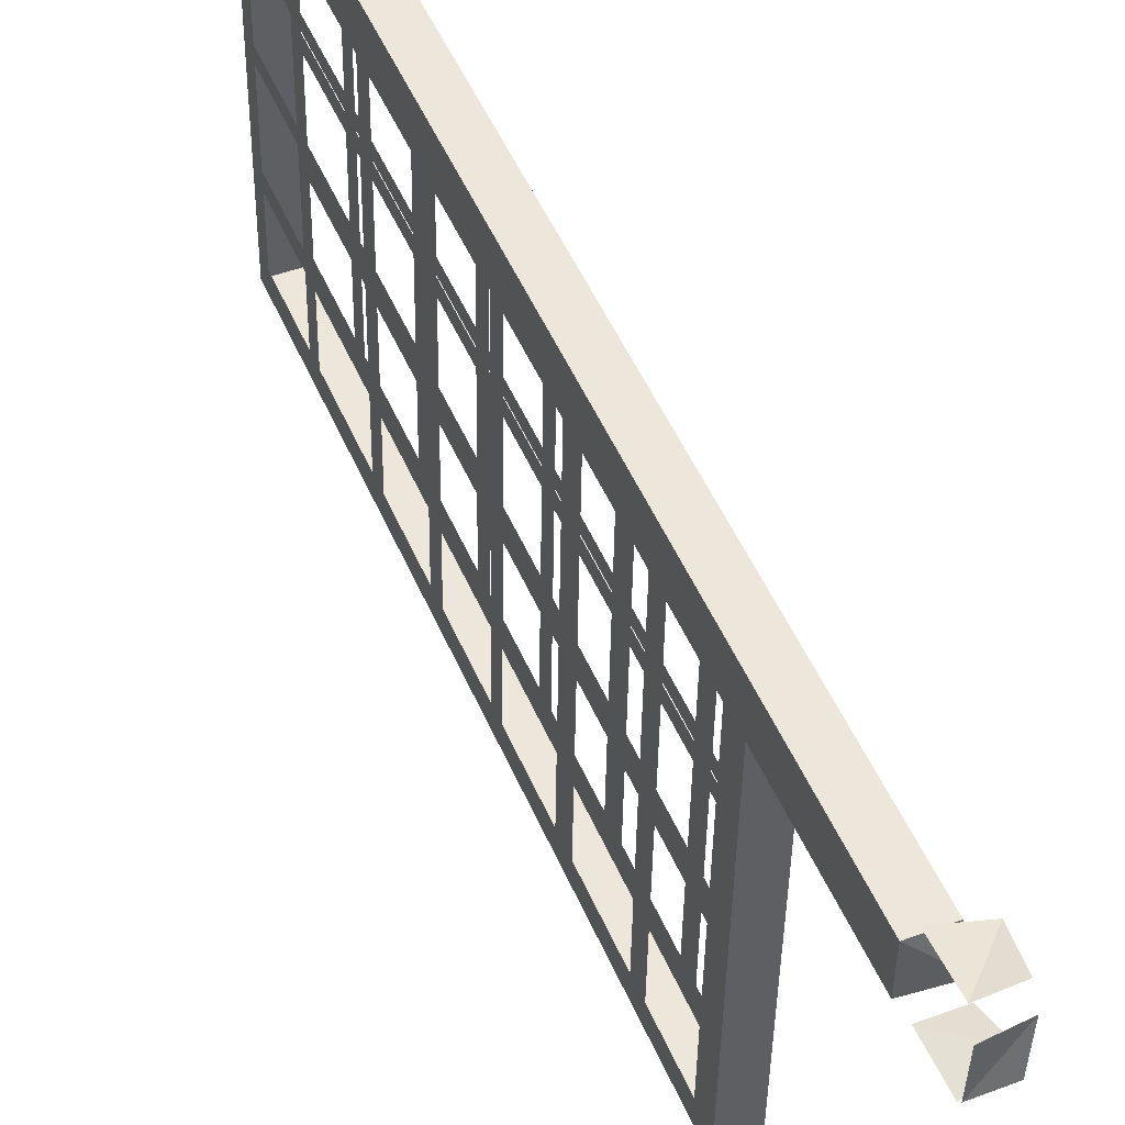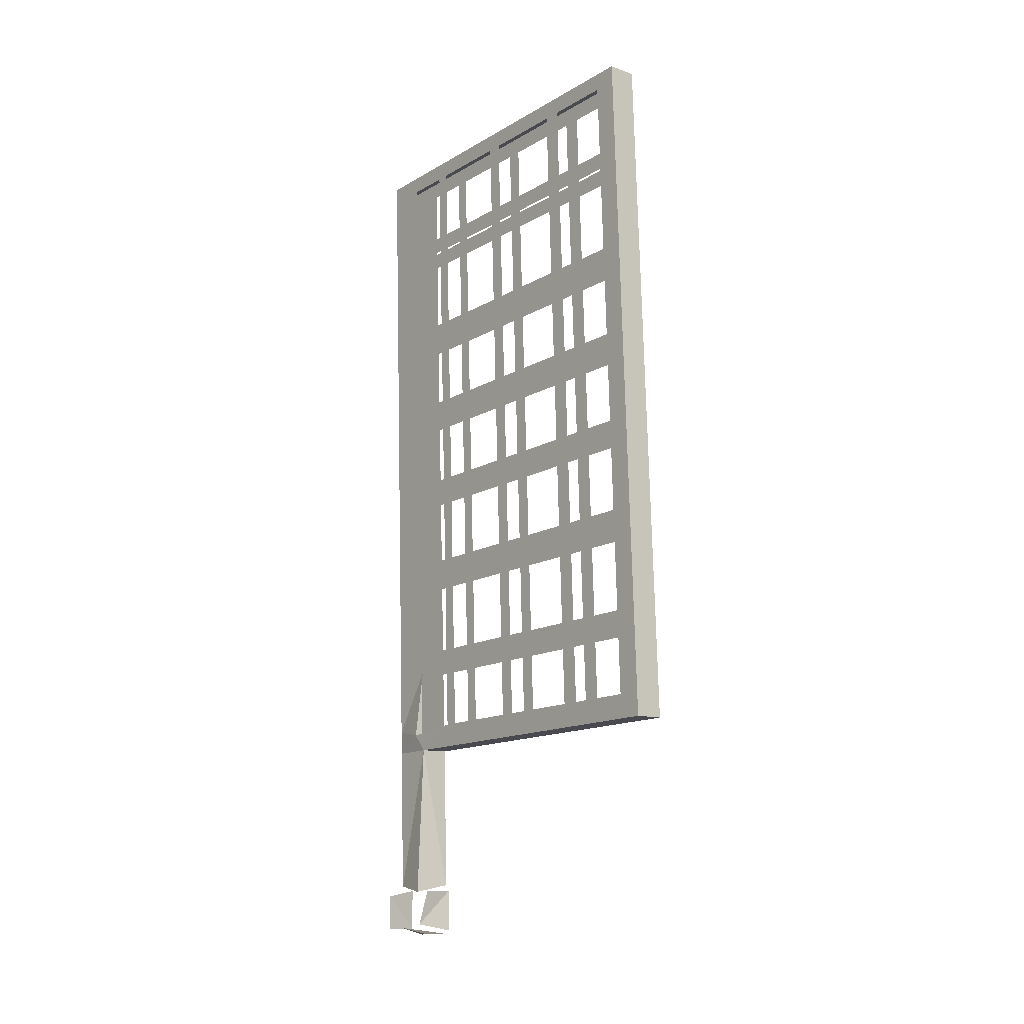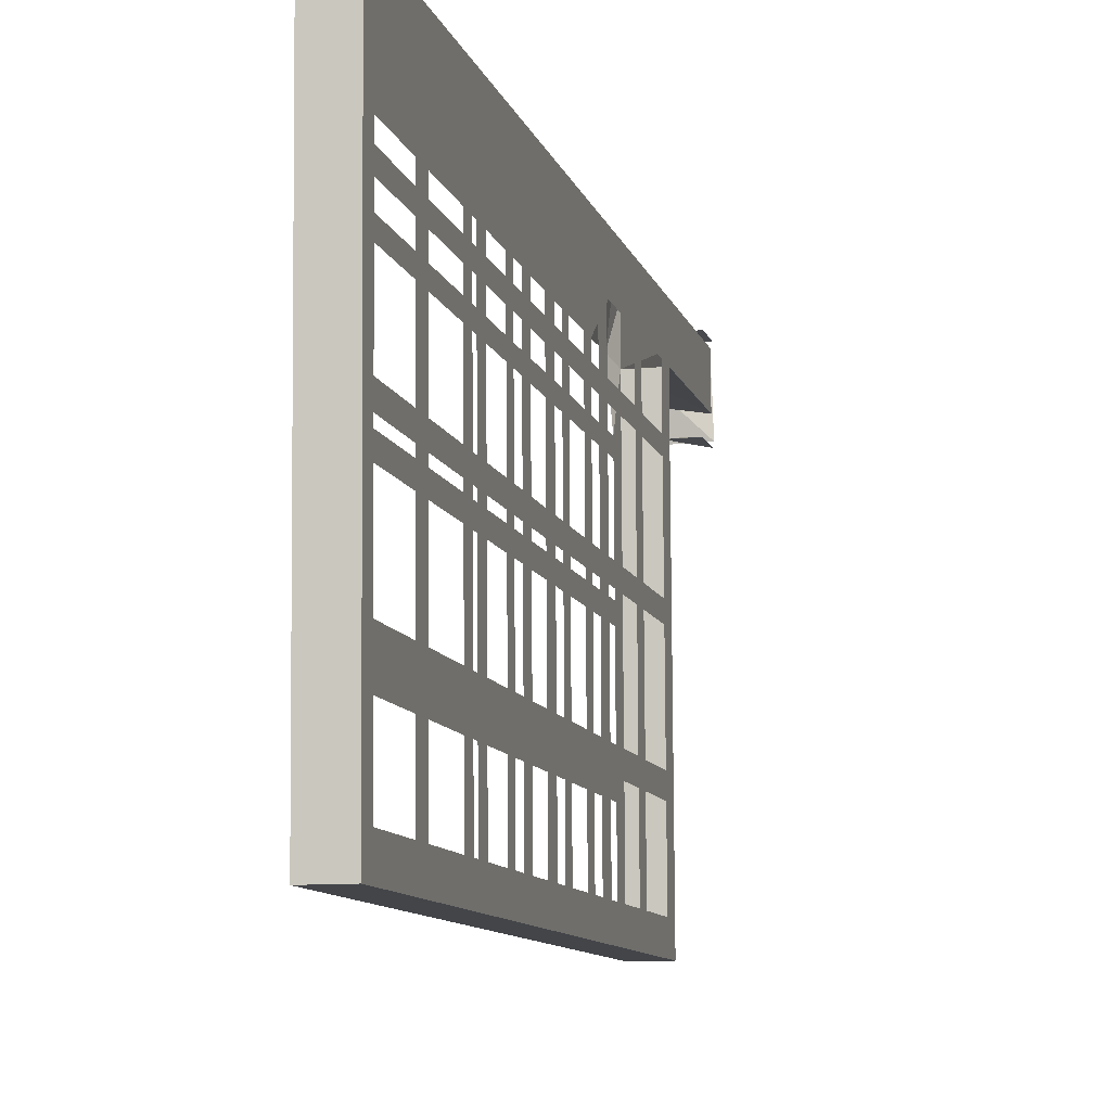
<metadata>
{"format":"obj","ext":"obj","renderer":"f3d","projection":"perspective","resolution":1024,"background":"white","views":[{"elev":48.8,"azim":-23.8,"up":"+Z"},{"elev":-13.9,"azim":141.3,"up":"+Y"},{"elev":-8.2,"azim":-169.0,"up":"+Z"}]}
</metadata>
<code>
o Blade-Up_Cube.001
v -2.853 4.855 0.05377
v -2.721 4.883 0.02318
v -2.747 4.857 -0.1111
v -2.859 4.857 -0.1071
v -2.859 4.857 -0.1071
v -2.747 4.857 -0.1111
v -2.721 4.883 0.02318
v -2.853 4.855 0.05377
v -2.859 5.039 0.1384
v -2.725 5.013 0.1163
v -2.747 4.878 0.1443
v -2.859 4.878 0.1405
v -2.858 4.871 -0.1256
v -2.724 4.896 -0.102
v -2.744 5.031 -0.1289
v -2.856 5.032 -0.1261
v -2.882 5.059 -0.07473
v -2.749 5.029 -0.04996
v -2.769 5.055 0.08531
v -2.881 5.057 0.08629
v -2.876 5.632 -0.6706
v -2.709 8.275 -0.64
v -2.764 5.63 -0.6716
v -2.821 8.277 -0.639
v -2.872 5.627 -0.2394
v -2.76 5.624 -0.2403
v -2.817 8.272 -0.2077
v -2.706 8.27 -0.2087
v -2.703 8.266 0.1237
v -2.716 8.284 -1.377
v -2.827 8.286 -1.376
v -2.815 8.268 0.1247
v -2.758 5.62 0.09207
v -2.869 5.623 0.09305
v -2.77 5.639 -1.409
v -2.882 5.641 -1.408
v -2.824 8.282 -1.031
v -2.767 5.634 -1.063
v -2.713 8.28 -1.032
v -2.879 5.637 -1.062
v -2.713 7.919 -0.2129
v -2.825 7.921 -0.2119
v -2.71 7.915 0.1195
v -2.822 7.917 0.1205
v -2.723 7.933 -1.381
v -2.835 7.935 -1.38
v -2.828 7.926 -0.6432
v -2.717 7.924 -0.6442
v -2.832 7.931 -1.035
v -2.72 7.929 -1.036
v -2.833 7.508 -0.2169
v -2.83 7.504 0.1155
v -2.731 7.52 -1.386
v -2.837 7.513 -0.6481
v -2.84 7.518 -1.04
v -2.721 7.506 -0.2178
v -2.719 7.502 0.1146
v -2.843 7.522 -1.385
v -2.725 7.511 -0.6491
v -2.729 7.516 -1.041
v -2.841 7.147 -0.2212
v -2.838 7.143 0.1112
v -2.739 7.159 -1.391
v -2.844 7.153 -0.6524
v -2.848 7.157 -1.044
v -2.729 7.145 -0.2222
v -2.726 7.141 0.1102
v -2.851 7.162 -1.39
v -2.733 7.15 -0.6534
v -2.736 7.155 -1.045
v -2.848 6.791 -0.2254
v -2.845 6.787 0.107
v -2.746 6.803 -1.395
v -2.852 6.796 -0.6567
v -2.855 6.801 -1.049
v -2.736 6.788 -0.2264
v -2.733 6.784 0.106
v -2.858 6.805 -1.394
v -2.74 6.794 -0.6577
v -2.743 6.798 -1.049
v -2.855 6.432 -0.2297
v -2.853 6.428 0.1027
v -2.754 6.444 -1.399
v -2.859 6.437 -0.661
v -2.862 6.442 -1.053
v -2.744 6.43 -0.2307
v -2.741 6.425 0.1017
v -2.865 6.446 -1.398
v -2.747 6.435 -0.662
v -2.751 6.439 -1.054
v -2.864 6.038 -0.2344
v -2.861 6.034 0.09797
v -2.762 6.05 -1.404
v -2.867 6.044 -0.6657
v -2.871 6.048 -1.058
v -2.752 6.036 -0.2354
v -2.749 6.032 0.09699
v -2.873 6.053 -1.403
v -2.756 6.041 -0.6667
v -2.759 6.046 -1.058
v -2.865 5.961 -0.2354
v -2.862 5.957 0.09705
v -2.763 5.973 -1.405
v -2.869 5.967 -0.6666
v -2.872 5.971 -1.058
v -2.753 5.959 -0.2363
v -2.751 5.955 0.09606
v -2.875 5.976 -1.404
v -2.757 5.964 -0.6676
v -2.76 5.969 -1.059
v -2.746 6.339 -0.2318
v -2.743 6.335 0.1006
v -2.867 6.356 -1.399
v -2.749 6.344 -0.663
v -2.753 6.349 -1.055
v -2.857 6.342 -0.2308
v -2.854 6.338 0.1016
v -2.756 6.353 -1.4
v -2.861 6.347 -0.662
v -2.864 6.352 -1.054
v -2.738 6.722 -0.2272
v -2.735 6.718 0.1052
v -2.859 6.739 -1.395
v -2.741 6.728 -0.6584
v -2.745 6.732 -1.05
v -2.849 6.725 -0.2262
v -2.846 6.721 0.1062
v -2.748 6.737 -1.396
v -2.853 6.73 -0.6575
v -2.856 6.735 -1.049
v -2.73 7.071 -0.223
v -2.728 7.067 0.1094
v -2.852 7.088 -1.39
v -2.734 7.077 -0.6543
v -2.737 7.081 -1.046
v -2.842 7.074 -0.2221
v -2.839 7.07 0.1103
v -2.74 7.086 -1.391
v -2.846 7.079 -0.6533
v -2.849 7.084 -1.045
v -2.723 7.433 -0.2187
v -2.72 7.429 0.1137
v -2.845 7.45 -1.386
v -2.727 7.439 -0.65
v -2.73 7.443 -1.042
v -2.835 7.436 -0.2177
v -2.832 7.432 0.1147
v -2.733 7.448 -1.387
v -2.838 7.441 -0.649
v -2.842 7.446 -1.041
v -2.714 7.852 -0.2137
v -2.712 7.848 0.1187
v -2.836 7.868 -1.381
v -2.718 7.857 -0.6449
v -2.721 7.862 -1.037
v -2.826 7.854 -0.2127
v -2.823 7.85 0.1197
v -2.724 7.866 -1.382
v -2.83 7.86 -0.644
v -2.833 7.864 -1.036
v -2.707 8.202 -0.2095
v -2.704 8.198 0.1229
v -2.829 8.219 -1.377
v -2.711 8.207 -0.6408
v -2.714 8.212 -1.033
v -2.819 8.204 -0.2085
v -2.816 8.2 0.1239
v -2.717 8.216 -1.378
v -2.822 8.21 -0.6398
v -2.826 8.214 -1.032
v -2.87 5.718 -0.2383
v -2.867 5.714 0.09414
v -2.768 5.73 -1.408
v -2.874 5.724 -0.6695
v -2.877 5.728 -1.061
v -2.758 5.716 -0.2392
v -2.756 5.712 0.09316
v -2.88 5.733 -1.407
v -2.762 5.721 -0.6705
v -2.765 5.726 -1.062
v -2.704 8.268 -0.03733
v -2.871 5.625 -0.06797
v -2.816 8.27 -0.03635
v -2.759 5.622 -0.06895
v -2.823 7.919 -0.04055
v -2.712 7.917 -0.04153
v -2.832 7.506 -0.04548
v -2.72 7.504 -0.04646
v -2.839 7.145 -0.04979
v -2.727 7.143 -0.05078
v -2.846 6.789 -0.05406
v -2.735 6.786 -0.05504
v -2.854 6.43 -0.05835
v -2.742 6.427 -0.05933
v -2.862 6.036 -0.06305
v -2.75 6.034 -0.06403
v -2.864 5.959 -0.06397
v -2.752 5.957 -0.06495
v -2.744 6.337 -0.06041
v -2.856 6.339 -0.05943
v -2.736 6.72 -0.05583
v -2.848 6.723 -0.05485
v -2.729 7.069 -0.05165
v -2.841 7.072 -0.05067
v -2.722 7.431 -0.04733
v -2.833 7.434 -0.04635
v -2.713 7.85 -0.04233
v -2.825 7.852 -0.04135
v -2.706 8.2 -0.03814
v -2.817 8.202 -0.03716
v -2.869 5.716 -0.06687
v -2.736 5.686 -0.04211
v -2.715 8.283 -1.286
v -2.881 5.64 -1.317
v -2.827 8.285 -1.285
v -2.77 5.637 -1.318
v -2.834 7.934 -1.289
v -2.722 7.932 -1.29
v -2.842 7.521 -1.294
v -2.731 7.519 -1.295
v -2.85 7.16 -1.299
v -2.738 7.158 -1.3
v -2.857 6.804 -1.303
v -2.745 6.801 -1.304
v -2.865 6.445 -1.307
v -2.753 6.443 -1.308
v -2.873 6.051 -1.312
v -2.761 6.049 -1.313
v -2.874 5.974 -1.313
v -2.763 5.972 -1.314
v -2.755 6.352 -1.309
v -2.866 6.355 -1.308
v -2.747 6.736 -1.305
v -2.859 6.738 -1.304
v -2.74 7.085 -1.3
v -2.851 7.087 -1.299
v -2.732 7.446 -1.296
v -2.844 7.449 -1.295
v -2.724 7.865 -1.291
v -2.835 7.867 -1.29
v -2.716 8.215 -1.287
v -2.828 8.218 -1.286
v -2.879 5.731 -1.316
v -2.768 5.729 -1.317
v -2.872 5.627 -0.2915
v -2.706 8.27 -0.2608
v -2.818 8.273 -0.2598
v -2.761 5.625 -0.2924
v -2.713 7.919 -0.265
v -2.825 7.922 -0.264
v -2.834 7.509 -0.269
v -2.722 7.507 -0.27
v -2.841 7.148 -0.2733
v -2.729 7.146 -0.2743
v -2.848 6.791 -0.2775
v -2.737 6.789 -0.2785
v -2.856 6.432 -0.2818
v -2.744 6.43 -0.2828
v -2.864 6.039 -0.2865
v -2.752 6.037 -0.2875
v -2.866 5.962 -0.2875
v -2.754 5.96 -0.2884
v -2.746 6.34 -0.2839
v -2.858 6.342 -0.2829
v -2.738 6.723 -0.2793
v -2.85 6.725 -0.2783
v -2.731 7.072 -0.2751
v -2.843 7.074 -0.2742
v -2.723 7.434 -0.2708
v -2.835 7.436 -0.2698
v -2.715 7.853 -0.2658
v -2.826 7.855 -0.2648
v -2.708 8.203 -0.2616
v -2.819 8.205 -0.2607
v -2.871 5.719 -0.2904
v -2.759 5.717 -0.2913
v -2.875 5.631 -0.6122
v -2.709 8.274 -0.5815
v -2.716 7.923 -0.5857
v -2.828 7.925 -0.5847
v -2.836 7.513 -0.5897
v -2.725 7.51 -0.5907
v -2.844 7.152 -0.594
v -2.732 7.15 -0.595
v -2.851 6.795 -0.5983
v -2.739 6.793 -0.5992
v -2.859 6.436 -0.6025
v -2.747 6.434 -0.6035
v -2.867 6.043 -0.6072
v -2.755 6.041 -0.6082
v -2.868 5.966 -0.6082
v -2.757 5.964 -0.6091
v -2.749 6.344 -0.6046
v -2.86 6.346 -0.6036
v -2.741 6.727 -0.6
v -2.853 6.729 -0.599
v -2.734 7.076 -0.5959
v -2.845 7.078 -0.5949
v -2.726 7.438 -0.5915
v -2.838 7.44 -0.5905
v -2.718 7.857 -0.5865
v -2.829 7.859 -0.5855
v -2.71 8.207 -0.5823
v -2.822 8.209 -0.5814
v -2.873 5.723 -0.6111
v -2.762 5.721 -0.6121
v -2.821 8.277 -0.5806
v -2.764 5.629 -0.6131
v -2.824 8.281 -0.9631
v -2.767 5.634 -0.9957
v -2.712 8.279 -0.9641
v -2.878 5.636 -0.9947
v -2.719 7.928 -0.9683
v -2.831 7.93 -0.9673
v -2.84 7.517 -0.9723
v -2.728 7.515 -0.9732
v -2.847 7.157 -0.9766
v -2.735 7.154 -0.9776
v -2.854 6.8 -0.9808
v -2.743 6.798 -0.9818
v -2.862 6.441 -0.9851
v -2.75 6.439 -0.9861
v -2.87 6.048 -0.9898
v -2.758 6.045 -0.9908
v -2.872 5.97 -0.9907
v -2.76 5.968 -0.9917
v -2.752 6.348 -0.9872
v -2.864 6.351 -0.9862
v -2.744 6.732 -0.9826
v -2.856 6.734 -0.9816
v -2.737 7.081 -0.9784
v -2.849 7.083 -0.9775
v -2.729 7.443 -0.9741
v -2.841 7.445 -0.9731
v -2.721 7.861 -0.9691
v -2.832 7.863 -0.9681
v -2.714 8.211 -0.9649
v -2.825 8.214 -0.9639
v -2.877 5.728 -0.9937
v -2.765 5.725 -0.9946
v -2.881 5.057 0.08629
v -2.769 5.055 0.08531
v -2.749 5.029 -0.04996
v -2.882 5.059 -0.07473
v -2.901 5.072 -0.1399
v -2.901 4.797 -0.1399
f 4 2 3
f 6 4 3
f 7 3 2
f 8 2 1
f 5 1 4
f 12 10 11
f 16 14 15
f 20 18 19
f 304 24 169
f 184 176 212
f 183 166 210
f 246 27 28
f 308 179 306
f 182 26 184
f 181 32 29
f 177 34 33
f 216 36 35
f 163 30 168
f 216 173 244
f 242 31 163
f 277 23 308
f 309 22 311
f 215 39 213
f 309 170 338
f 340 38 180
f 312 38 310
f 313 165 337
f 336 49 160
f 240 46 153
f 241 45 168
f 158 46 45
f 162 44 43
f 303 48 164
f 208 42 156
f 302 47 159
f 281 149 300
f 187 146 206
f 148 58 53
f 219 143 238
f 334 55 150
f 335 60 155
f 239 53 158
f 152 52 57
f 282 154 301
f 332 65 140
f 236 68 133
f 138 68 63
f 189 136 204
f 283 139 298
f 318 145 333
f 237 63 148
f 147 67 142
f 284 144 299
f 285 129 296
f 191 126 202
f 123 73 128
f 223 123 234
f 319 130 330
f 331 80 135
f 224 138 235
f 137 77 132
f 286 134 297
f 321 120 328
f 232 88 113
f 118 88 83
f 193 116 200
f 294 84 119
f 322 125 329
f 226 128 233
f 127 87 122
f 295 89 124
f 291 94 104
f 197 91 101
f 103 98 93
f 229 98 108
f 325 95 105
f 327 100 115
f 231 93 118
f 117 97 112
f 293 99 114
f 339 105 175
f 243 108 178
f 173 108 103
f 305 104 174
f 326 100 324
f 228 103 93
f 92 107 97
f 290 109 99
f 198 96 196
f 194 111 86
f 288 114 89
f 87 117 112
f 231 83 226
f 322 115 90
f 294 94 289
f 93 113 118
f 227 113 98
f 323 120 95
f 201 76 192
f 295 79 286
f 72 122 77
f 233 73 224
f 320 125 80
f 321 130 85
f 234 88 225
f 88 128 83
f 287 129 84
f 190 131 66
f 297 69 284
f 67 137 132
f 222 138 63
f 318 135 70
f 285 139 74
f 73 133 138
f 223 133 78
f 319 140 75
f 188 141 56
f 282 144 59
f 57 147 142
f 220 148 53
f 333 60 316
f 334 65 317
f 221 143 68
f 63 143 148
f 300 64 283
f 207 41 186
f 279 154 48
f 43 157 152
f 218 158 45
f 335 50 313
f 302 54 281
f 53 153 158
f 219 153 58
f 315 160 55
f 209 28 181
f 303 22 278
f 29 167 162
f 213 168 30
f 311 165 39
f 338 49 314
f 217 163 46
f 45 163 168
f 304 47 280
f 277 174 21
f 211 25 182
f 36 173 35
f 243 36 214
f 339 40 312
f 340 110 326
f 244 103 230
f 102 177 107
f 306 109 292
f 177 198 107
f 34 211 182
f 167 185 44
f 162 181 29
f 157 187 52
f 152 186 43
f 147 189 62
f 57 205 188
f 137 191 72
f 132 190 67
f 82 202 193
f 122 192 77
f 117 195 92
f 87 199 194
f 107 196 97
f 102 211 172
f 112 196 199
f 102 195 197
f 87 201 122
f 82 200 117
f 77 203 132
f 72 202 127
f 67 205 142
f 137 189 204
f 152 188 207
f 147 187 206
f 43 209 162
f 44 208 157
f 28 183 181
f 184 342 343
f 32 210 167
f 33 212 177
f 40 243 214
f 39 241 213
f 50 239 218
f 145 220 60
f 70 235 222
f 80 233 224
f 115 226 90
f 100 230 228
f 95 229 105
f 85 232 120
f 75 234 130
f 65 236 140
f 150 219 238
f 49 240 160
f 31 213 30
f 170 215 242
f 38 244 180
f 40 216 38
f 106 276 262
f 171 245 25
f 166 250 42
f 161 246 28
f 156 251 51
f 151 249 41
f 61 270 253
f 141 252 56
f 71 268 255
f 131 254 66
f 81 266 257
f 121 256 76
f 91 264 259
f 111 258 86
f 106 260 96
f 101 275 171
f 111 260 263
f 91 261 101
f 121 258 265
f 116 257 264
f 76 267 131
f 71 266 126
f 66 269 141
f 136 253 268
f 151 252 271
f 146 251 270
f 42 272 156
f 41 273 161
f 25 248 26
f 176 248 276
f 278 247 246
f 27 274 166
f 24 278 22
f 245 305 277
f 246 303 278
f 271 279 249
f 252 299 282
f 254 297 284
f 265 286 256
f 258 293 288
f 260 292 290
f 259 291 261
f 257 294 264
f 255 296 266
f 268 283 298
f 270 281 300
f 250 302 272
f 248 277 308
f 276 308 306
f 274 307 304
f 174 312 21
f 22 337 311
f 154 313 48
f 59 333 316
f 134 318 69
f 79 329 320
f 89 327 322
f 99 326 324
f 94 325 104
f 84 328 119
f 74 330 129
f 64 332 139
f 54 334 149
f 159 314 336
f 21 310 23
f 23 340 179
f 169 309 338
f 37 311 39
f 182 341 34
f 33 341 342
f 184 344 182
f 4 1 2
f 6 5 4
f 7 6 3
f 8 7 2
f 5 8 1
f 12 9 10
f 16 13 14
f 20 17 18
f 304 307 24
f 184 26 176
f 183 27 166
f 246 247 27
f 308 23 179
f 182 25 26
f 181 183 32
f 177 172 34
f 216 214 36
f 163 31 30
f 216 35 173
f 242 215 31
f 277 21 23
f 309 24 22
f 215 37 39
f 309 37 170
f 340 310 38
f 312 40 38
f 313 50 165
f 336 314 49
f 240 217 46
f 241 218 45
f 158 153 46
f 162 167 44
f 303 279 48
f 208 185 42
f 302 280 47
f 281 54 149
f 187 51 146
f 148 143 58
f 219 58 143
f 334 315 55
f 335 316 60
f 239 220 53
f 152 157 52
f 282 59 154
f 332 317 65
f 236 221 68
f 138 133 68
f 189 61 136
f 283 64 139
f 318 70 145
f 237 222 63
f 147 62 67
f 284 69 144
f 285 74 129
f 191 71 126
f 123 78 73
f 223 78 123
f 319 75 130
f 331 320 80
f 224 73 138
f 137 72 77
f 286 79 134
f 321 85 120
f 232 225 88
f 118 113 88
f 193 81 116
f 294 287 84
f 322 90 125
f 226 83 128
f 127 82 87
f 295 288 89
f 291 289 94
f 197 195 91
f 103 108 98
f 229 227 98
f 325 323 95
f 327 324 100
f 231 228 93
f 117 92 97
f 293 290 99
f 339 325 105
f 243 229 108
f 173 178 108
f 305 291 104
f 326 110 100
f 228 230 103
f 92 102 107
f 290 292 109
f 198 106 96
f 194 199 111
f 288 293 114
f 87 82 117
f 231 118 83
f 322 327 115
f 294 119 94
f 93 98 113
f 227 232 113
f 323 328 120
f 201 121 76
f 295 124 79
f 72 127 122
f 233 128 73
f 320 329 125
f 321 330 130
f 234 123 88
f 88 123 128
f 287 296 129
f 190 203 131
f 297 134 69
f 67 62 137
f 222 235 138
f 318 331 135
f 285 298 139
f 73 78 133
f 223 236 133
f 319 332 140
f 188 205 141
f 282 299 144
f 57 52 147
f 220 237 148
f 333 145 60
f 334 150 65
f 221 238 143
f 63 68 143
f 300 149 64
f 207 151 41
f 279 301 154
f 43 44 157
f 218 239 158
f 335 155 50
f 302 159 54
f 53 58 153
f 219 240 153
f 315 336 160
f 209 161 28
f 303 164 22
f 29 32 167
f 213 241 168
f 311 337 165
f 338 170 49
f 217 242 163
f 45 46 163
f 304 169 47
f 277 305 174
f 211 171 25
f 36 178 173
f 243 178 36
f 339 175 40
f 340 180 110
f 244 173 103
f 102 172 177
f 306 179 109
f 177 212 198
f 34 172 211
f 167 210 185
f 162 209 181
f 157 208 187
f 152 207 186
f 147 206 189
f 57 142 205
f 137 204 191
f 132 203 190
f 82 127 202
f 122 201 192
f 117 200 195
f 87 112 199
f 107 198 196
f 102 197 211
f 112 97 196
f 102 92 195
f 87 194 201
f 82 193 200
f 77 192 203
f 72 191 202
f 67 190 205
f 137 62 189
f 152 57 188
f 147 52 187
f 43 186 209
f 44 185 208
f 28 27 183
f 184 33 342
f 32 183 210
f 33 184 212
f 40 175 243
f 39 165 241
f 50 155 239
f 145 237 220
f 70 135 235
f 80 125 233
f 115 231 226
f 100 110 230
f 95 227 229
f 85 225 232
f 75 223 234
f 65 221 236
f 150 55 219
f 49 217 240
f 31 215 213
f 170 37 215
f 38 216 244
f 40 214 216
f 106 176 276
f 171 275 245
f 166 274 250
f 161 273 246
f 156 272 251
f 151 271 249
f 61 146 270
f 141 269 252
f 71 136 268
f 131 267 254
f 81 126 266
f 121 265 256
f 91 116 264
f 111 263 258
f 106 262 260
f 101 261 275
f 111 96 260
f 91 259 261
f 121 86 258
f 116 81 257
f 76 256 267
f 71 255 266
f 66 254 269
f 136 61 253
f 151 56 252
f 146 51 251
f 42 250 272
f 41 249 273
f 25 245 248
f 176 26 248
f 278 307 247
f 27 247 274
f 24 307 278
f 245 275 305
f 246 273 303
f 271 301 279
f 252 269 299
f 254 267 297
f 265 295 286
f 258 263 293
f 260 262 292
f 259 289 291
f 257 287 294
f 255 285 296
f 268 253 283
f 270 251 281
f 250 280 302
f 248 245 277
f 276 248 308
f 274 247 307
f 174 339 312
f 22 164 337
f 154 335 313
f 59 144 333
f 134 331 318
f 79 124 329
f 89 114 327
f 99 109 326
f 94 323 325
f 84 321 328
f 74 319 330
f 64 317 332
f 54 315 334
f 159 47 314
f 21 312 310
f 23 310 340
f 169 24 309
f 37 309 311
f 182 344 341
f 33 34 341
f 184 343 344
l 345 346

</code>
